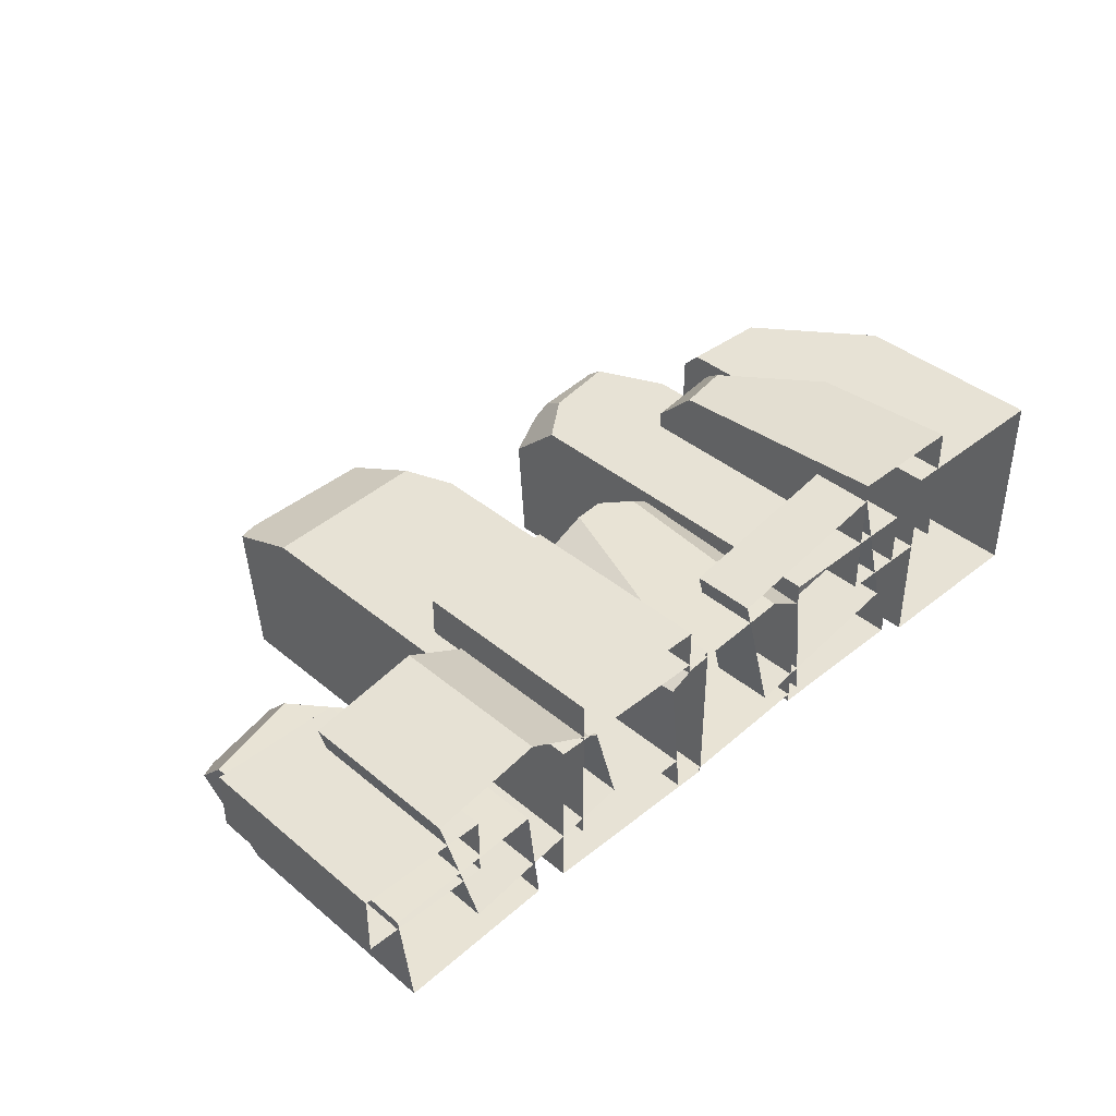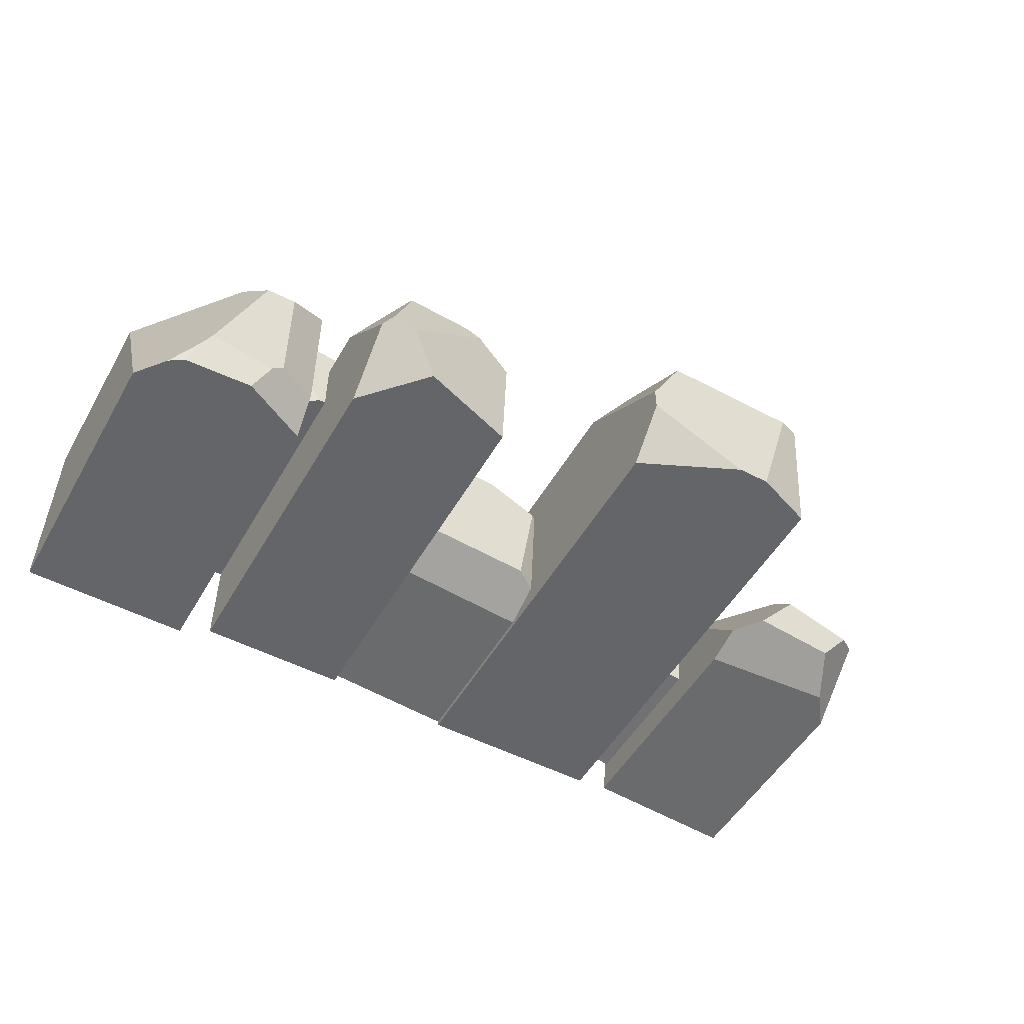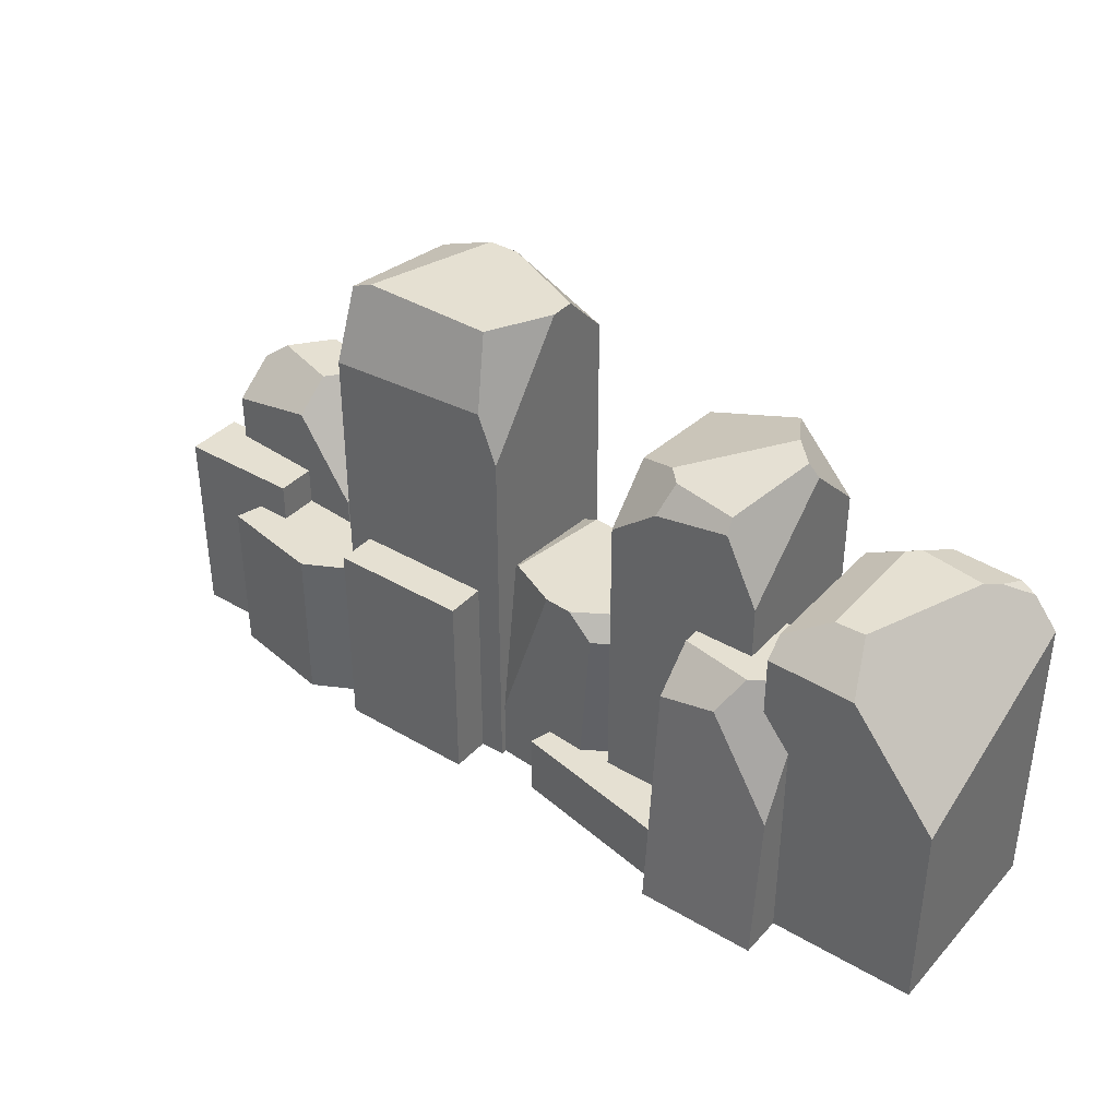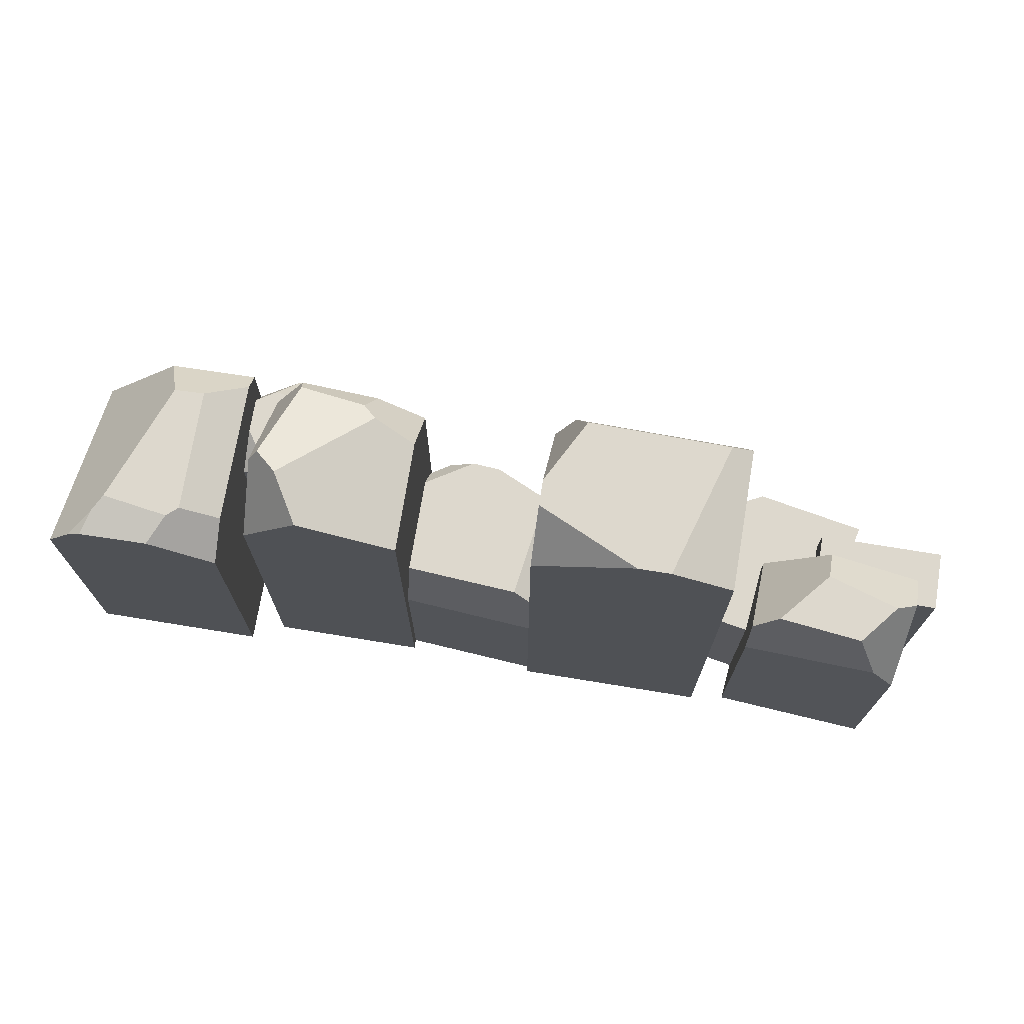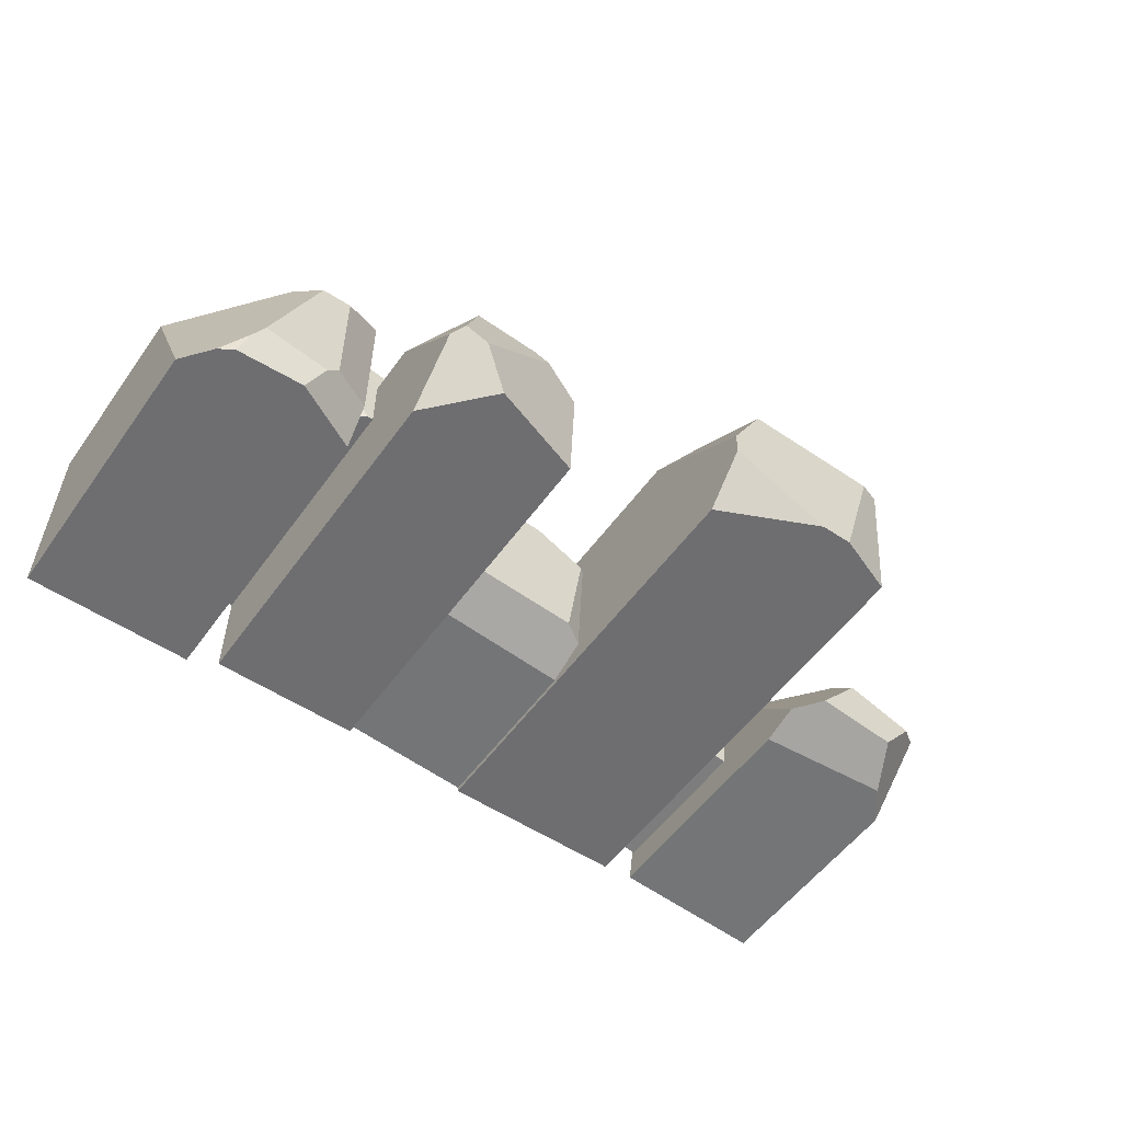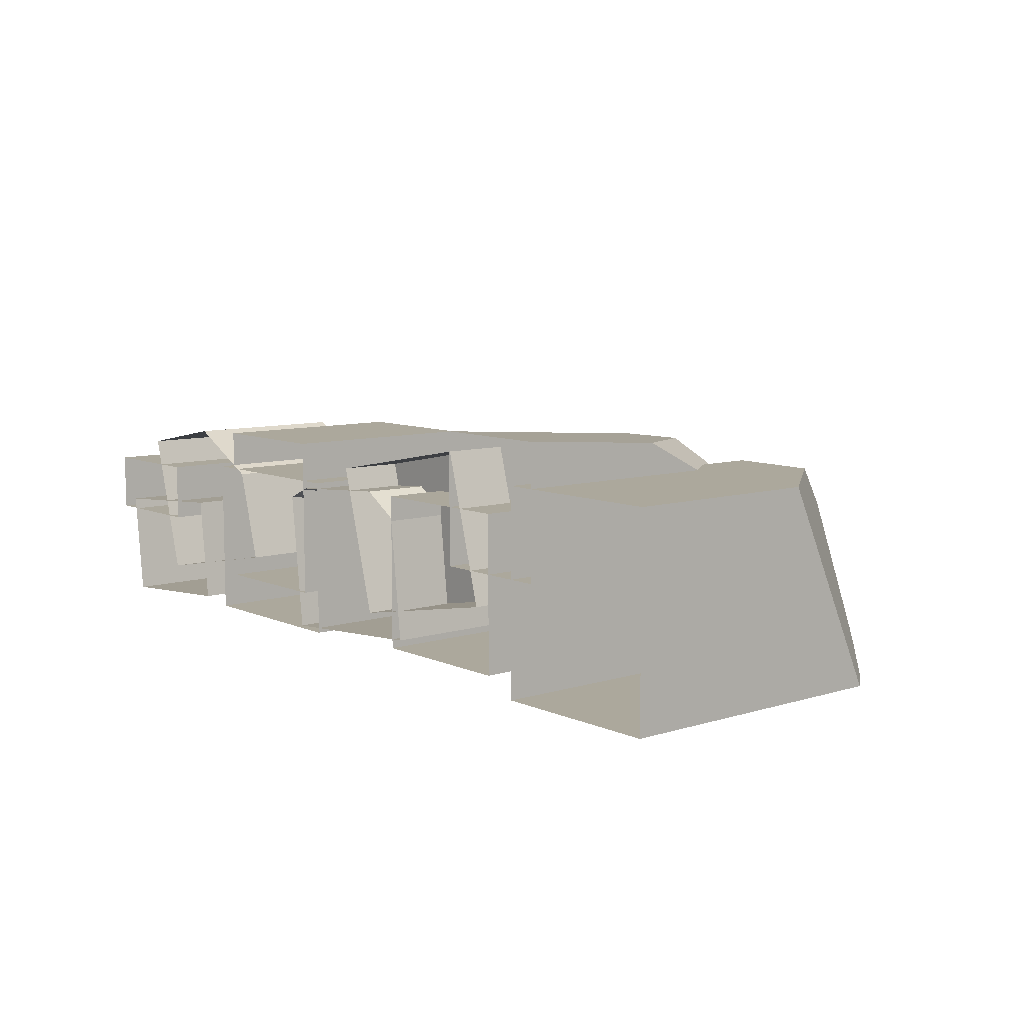
<metadata>
{"format":"obj","ext":"obj","renderer":"f3d","projection":"perspective","resolution":1024,"background":"white","views":[{"elev":40.3,"azim":-44.4,"up":"+Z"},{"elev":-51.5,"azim":150.7,"up":"+Z"},{"elev":37.6,"azim":37.0,"up":"+Y"},{"elev":72.2,"azim":-170.7,"up":"+Y"},{"elev":-54.4,"azim":144.9,"up":"+Z"},{"elev":8.5,"azim":50.1,"up":"+Z"}]}
</metadata>
<code>
g Rock_Wall_07
v -3.349 -0.002694 -1.06
v -3.349 -0.002694 1.1
v -0.7939 -0.002694 -1.06
v -0.7939 -0.002694 1.1
v -0.7939 4.829 1.1
v -0.7939 6.437 -0.1079
v -3.349 6.132 -1.06
v -2.547 6.437 -1.06
v -3.349 5.377 1.1
v -1.057 5.495 1.1
v -1.237 6.437 0.7366
v -3.073 6.437 0.7005
v -3.349 6.336 0.7337
v -0.7939 6.437 -0.4445
v -0.7939 5.828 -1.06
v -2.12 6.437 -1.06
v -3.011 -0.002694 -0.5286
v -3.011 2.703 -0.5286
v -3.011 -0.002694 1.631
v -3.011 2.703 1.631
v -1.132 -0.002694 -0.5286
v -1.132 2.703 -0.5286
v -1.132 -0.002694 1.631
v -1.132 2.703 1.631
v -5.327 -0.002694 1.317
v -5.327 2.184 1.317
v -4.793 -0.002694 -0.6326
v -4.793 2.184 -0.6326
v -2.453 -0.002694 -0.1883
v -2.453 2.184 -0.1883
v -2.787 -0.002694 1.032
v -3.862 -0.002694 1.596
v -3.862 2.184 1.596
v -2.787 2.184 1.032
v -6.057 -0.0366 0.3124
v -5.896 -0.0366 -1.137
v -3.976 -0.0366 0.4727
v -3.815 -0.0366 -0.977
v -3.976 2.514 0.4727
v -6.057 3.349 0.3124
v -4.802 3.62 0.4091
v -4.757 4.042 -0.03748
v -3.815 3.2 -0.977
v -3.834 3.706 -0.8087
v -4.164 4.042 -0.7347
v -5.896 2.985 -1.137
v -5.711 4.042 -0.3363
v -6.001 3.826 -0.1914
v -5.573 3.418 -1.112
v -5.278 4.042 -0.867
v -6.45 -0.002694 0.9514
v -6.45 2.703 0.9514
v -6.45 -0.002694 0.1514
v -6.45 2.703 0.1514
v -4.742 -0.002694 0.9514
v -4.742 2.703 0.9514
v -4.742 -0.002694 0.1514
v -4.742 2.703 0.1514
v -0.06084 -0.002694 1.381
v -0.06084 0.8373 1.381
v 0.4724 -0.002694 -0.5694
v 0.4724 0.8373 -0.5694
v 2.279 -0.002694 1.825
v 2.279 0.8373 1.825
v 2.812 -0.002694 -0.1251
v 2.812 0.8373 -0.1251
v 0.991 -0.002694 -0.9752
v 3.055 -0.002694 -0.9752
v 0.991 -0.002694 1.105
v 3.055 -0.002694 1.105
v 3.055 4.835 -0.9752
v 3.055 4.406 1.105
v 2.936 5.783 -0.09653
v 3.055 5.596 -0.1558
v 2.615 5.305 1.105
v 2.59 5.477 0.9755
v 0.991 4.66 1.105
v 1.722 5.514 0.8447
v 1.613 5.143 1.105
v 0.991 5.256 -0.9752
v 2.651 5.857 -0.3565
v 2.284 5.688 -0.9752
v 1.541 5.563 0.673
v 0.991 5.364 0.4672
v 2.264 -0.002694 2.084
v 2.264 -0.002694 0.3297
v 3.877 -0.002694 2.084
v 3.877 -0.002694 0.3297
v 2.264 3.712 0.3297
v 3.877 2.048 1.927
v 3.137 3.712 0.3297
v 3.877 3.201 0.3297
v 3.877 3.587 1.154
v 3.721 3.712 1.19
v 2.264 3.183 1.84
v 2.264 3.712 1.328
v 3.012 3.327 1.829
v 3.236 3.712 1.495
v -1.22 -0.002694 -1.023
v 1.169 -0.002694 -0.8389
v 0.9868 -0.002694 0.8078
v 0.4891 -0.002694 1.117
v 0.9979 3.077 0.7079
v 0.9688 2.755 0.9698
v 0.705 2.755 1.134
v 0.356 3.077 1.107
v 0.8445 2.755 1.047
v 0.6937 3.077 0.897
v -0.5726 3.077 -0.3733
v -1.426 -0.002694 0.8336
v -1.073 -0.002694 0.9969
v -0.02686 3.077 1.077
v -0.7398 3.077 0.7481
v -1.389 2.683 0.4997
v -1.22 2.364 -1.023
v 1.169 2.387 -0.8389
v 1.139 3.077 -0.5629
v -0.5261 3.077 -0.685
v -1.233 2.652 -0.9082
v 3.501 -0.002694 1.504
v 3.501 -0.002694 -1.21
v 5.827 -0.002694 1.504
v 5.827 -0.002694 -1.21
v 3.501 4.148 1.504
v 3.501 4.065 -1.21
v 4.383 4.513 -1.21
v 4.178 4.641 -0.8139
v 5.304 4.469 -1.21
v 4.034 4.641 0.9775
v 3.501 4.379 1.266
v 4.025 4.641 -0.6814
v 3.501 4.384 -0.665
v 5.827 3.941 -1.21
v 5.827 2.656 1.504
v 4.659 4.11 1.504
v 5.061 4.641 -0.6726
v 5.2 4.57 -0.8887
v 5.501 4.347 -1.21
v 4.438 4.641 0.964
f 15 7 16
f 16 11 6
f 6 10 5
f 16 14 15
f 5 15 6
f 34 28 33
f 39 41 40
f 43 44 39
f 50 49 48
f 133 126 138
f 81 74 82
f 78 84 79
f 73 81 83
f 86 85 95
f 85 87 90
f 90 87 88
f 93 98 97
f 93 91 94
f 92 88 86
f 108 109 112
f 112 111 105
f 114 111 112
f 136 135 138
f 120 122 134
f 134 123 133
f 126 132 127
f 128 137 138
f 135 139 130
f 12 13 11
f 108 104 103
f 10 9 5
f 78 75 76
f 129 132 130
f 8 16 7
f 69 72 77
f 6 14 16
f 96 97 98
f 6 11 10
f 13 7 9
f 50 42 45
f 14 6 15
f 5 4 3
f 3 15 5
f 26 27 25
f 54 57 53
f 22 17 18
f 30 31 29
f 52 58 54
f 24 21 22
f 56 51 55
f 58 55 57
f 26 33 28
f 34 30 28
f 18 19 20
f 64 62 60
f 39 44 41
f 49 45 44
f 40 35 39
f 37 39 35
f 39 37 38
f 38 43 39
f 47 50 48
f 12 16 8
f 48 46 40
f 40 41 48
f 5 2 4
f 74 72 71
f 136 126 127
f 41 47 48
f 20 22 18
f 28 29 27
f 52 53 51
f 33 25 32
f 100 115 116
f 33 31 34
f 60 61 59
f 62 65 61
f 66 63 65
f 64 59 63
f 77 84 80
f 117 109 103
f 74 73 76
f 76 75 74
f 116 118 117
f 82 71 80
f 115 110 114
f 71 82 74
f 81 73 74
f 114 109 119
f 72 75 79
f 79 77 72
f 131 139 136
f 77 79 84
f 78 83 84
f 83 78 76
f 76 73 83
f 71 67 80
f 83 81 82
f 95 96 89
f 89 86 95
f 90 97 95
f 95 85 90
f 88 92 90
f 93 90 92
f 98 93 94
f 90 93 97
f 93 92 91
f 86 89 92
f 91 92 89
f 108 105 107
f 98 94 91
f 9 1 2
f 115 119 116
f 35 46 36
f 102 107 105
f 113 112 109
f 106 108 112
f 104 107 101
f 120 125 121
f 42 44 45
f 83 80 84
f 46 38 36
f 91 96 98
f 102 105 111
f 106 112 105
f 112 113 114
f 114 110 111
f 67 77 80
f 118 119 109
f 103 116 117
f 108 103 109
f 101 116 104
f 119 115 114
f 138 137 136
f 136 139 135
f 135 134 133
f 133 138 135
f 134 135 124
f 124 120 134
f 134 122 123
f 68 72 70
f 49 43 46
f 121 133 123
f 131 127 132
f 126 125 132
f 7 12 8
f 136 127 131
f 128 126 137
f 1 15 3
f 129 130 139
f 124 135 130
f 132 124 130
f 128 138 126
f 11 9 10
f 20 23 24
f 133 125 126
f 108 107 104
f 78 79 75
f 129 131 132
f 69 70 72
f 96 95 97
f 50 47 42
f 26 28 27
f 54 58 57
f 22 21 17
f 30 34 31
f 52 56 58
f 24 23 21
f 56 52 51
f 58 56 55
f 18 17 19
f 64 66 62
f 49 50 45
f 12 11 16
f 48 49 46
f 5 9 2
f 74 75 72
f 136 137 126
f 41 42 47
f 20 24 22
f 28 30 29
f 52 54 53
f 33 26 25
f 100 99 115
f 33 32 31
f 60 62 61
f 62 66 65
f 66 64 63
f 64 60 59
f 117 118 109
f 116 119 118
f 115 99 110
f 114 113 109
f 131 129 139
f 71 68 67
f 108 106 105
f 9 7 1
f 35 40 46
f 102 101 107
f 120 124 125
f 42 41 44
f 83 82 80
f 46 43 38
f 91 89 96
f 67 69 77
f 103 104 116
f 101 100 116
f 68 71 72
f 49 44 43
f 121 125 133
f 7 13 12
f 1 7 15
f 132 125 124
f 11 13 9
f 20 19 23

</code>
